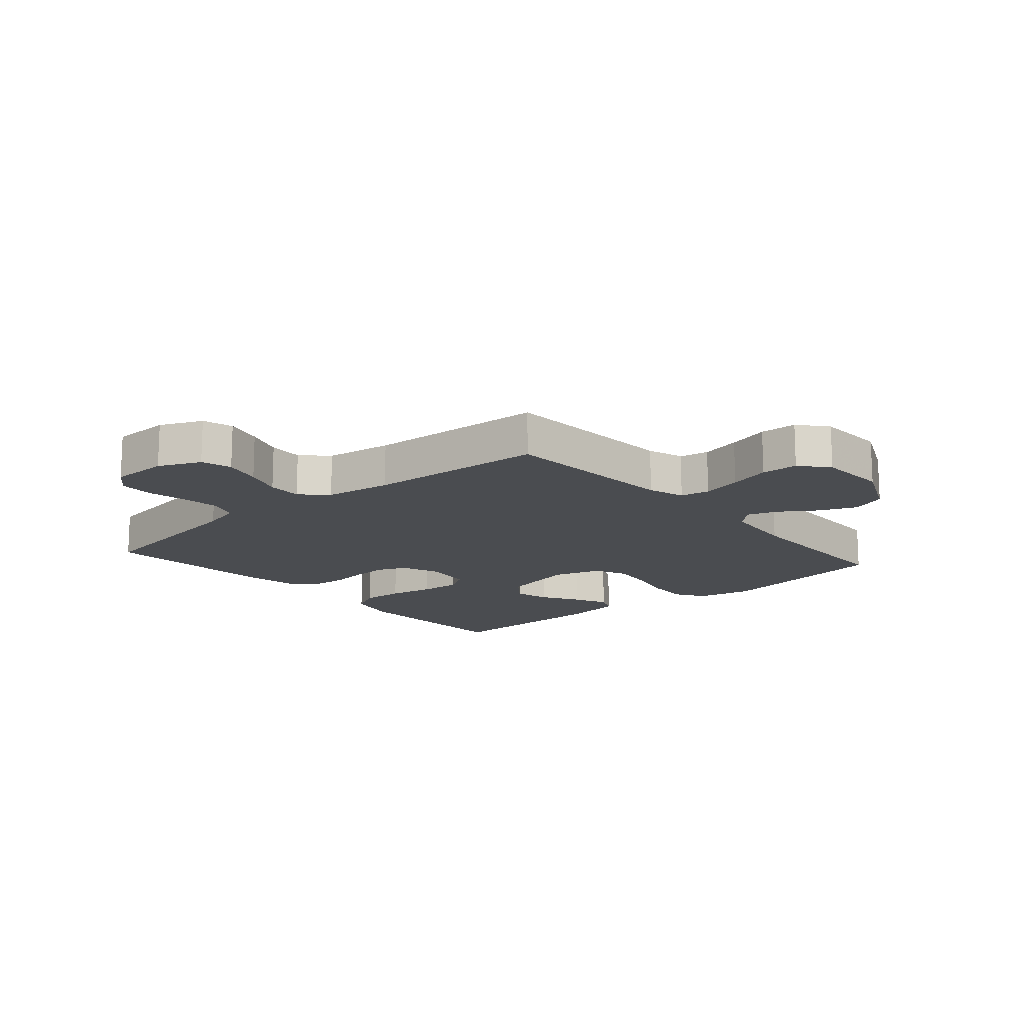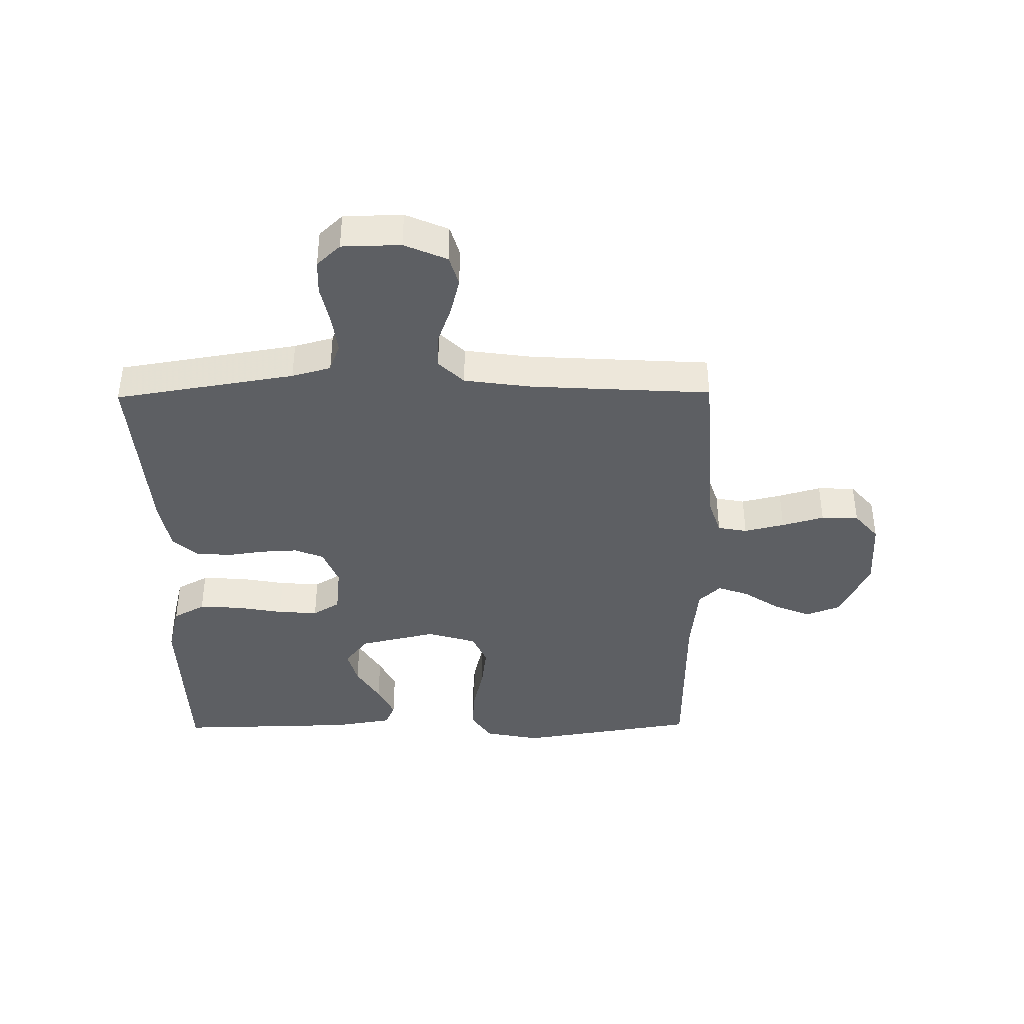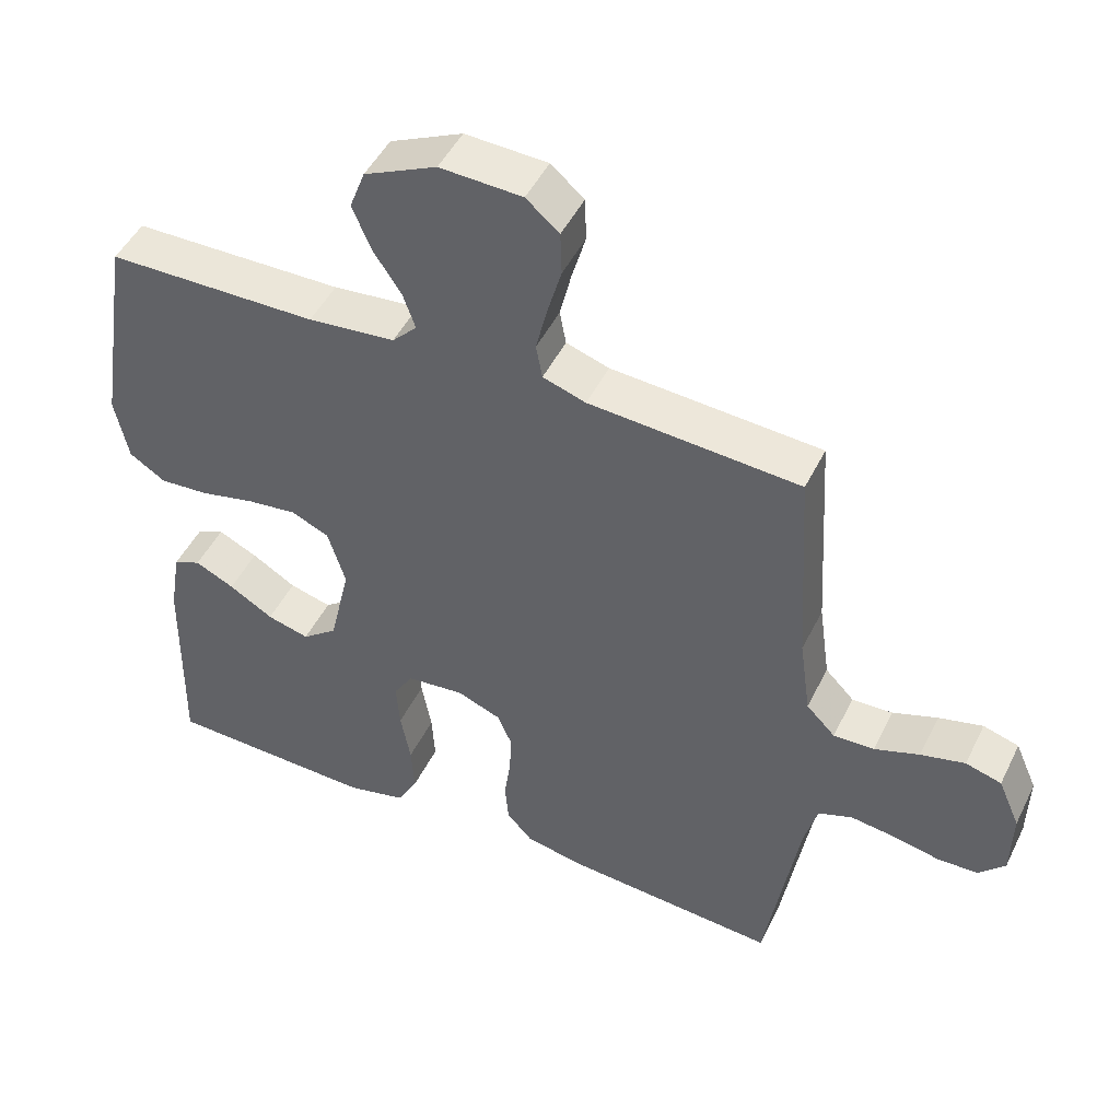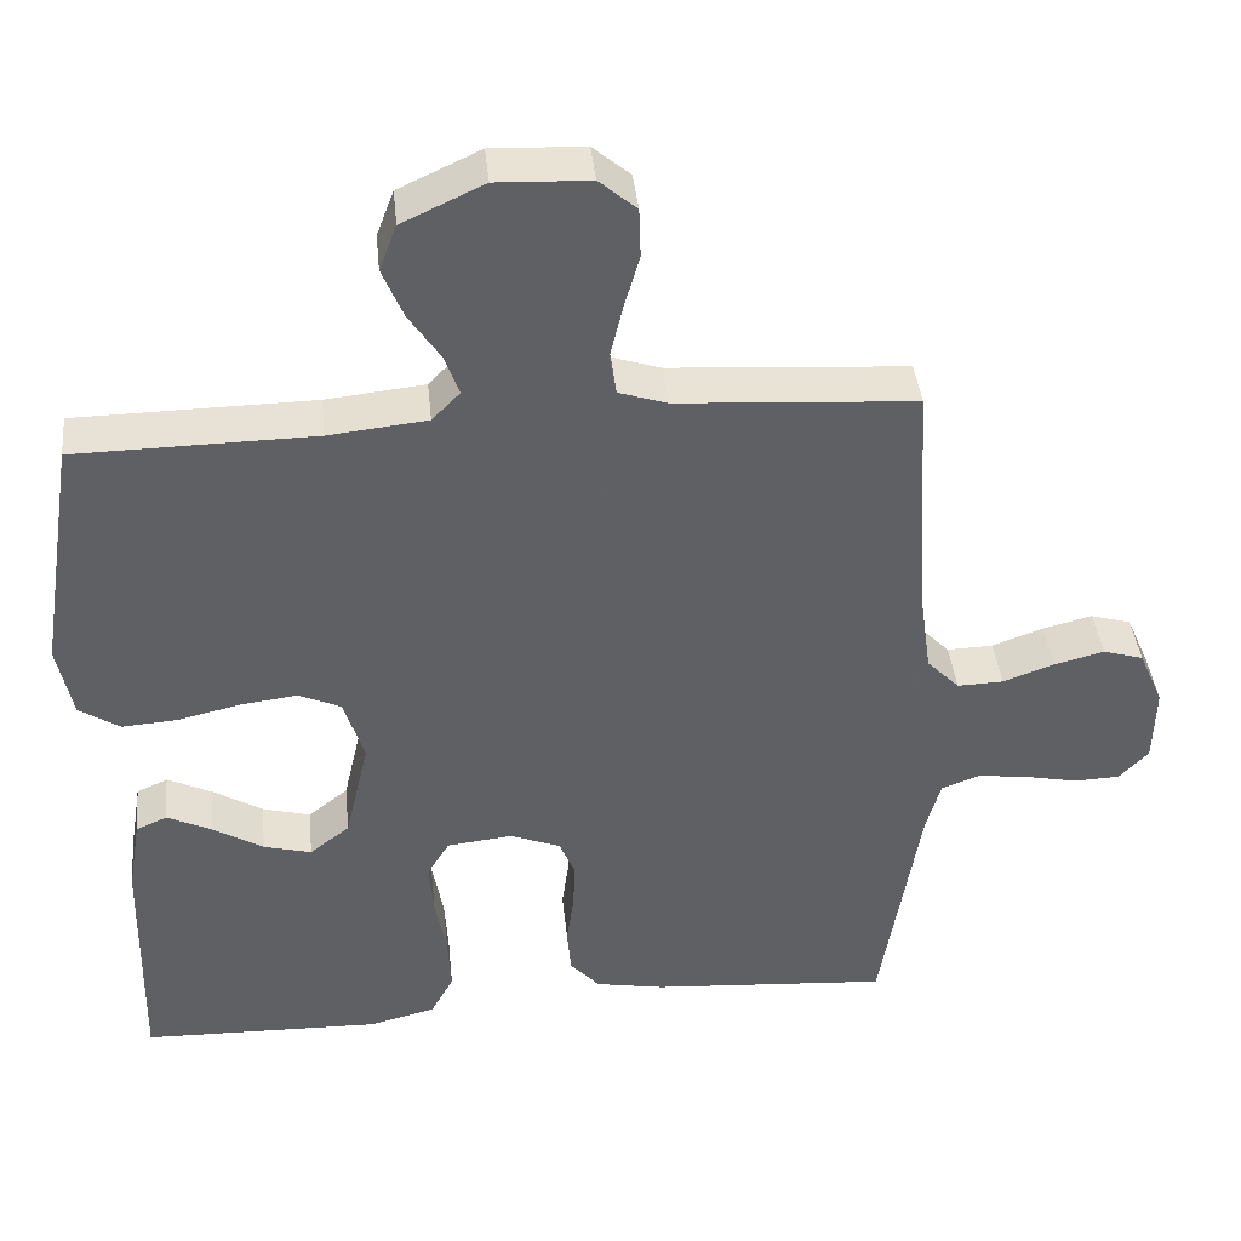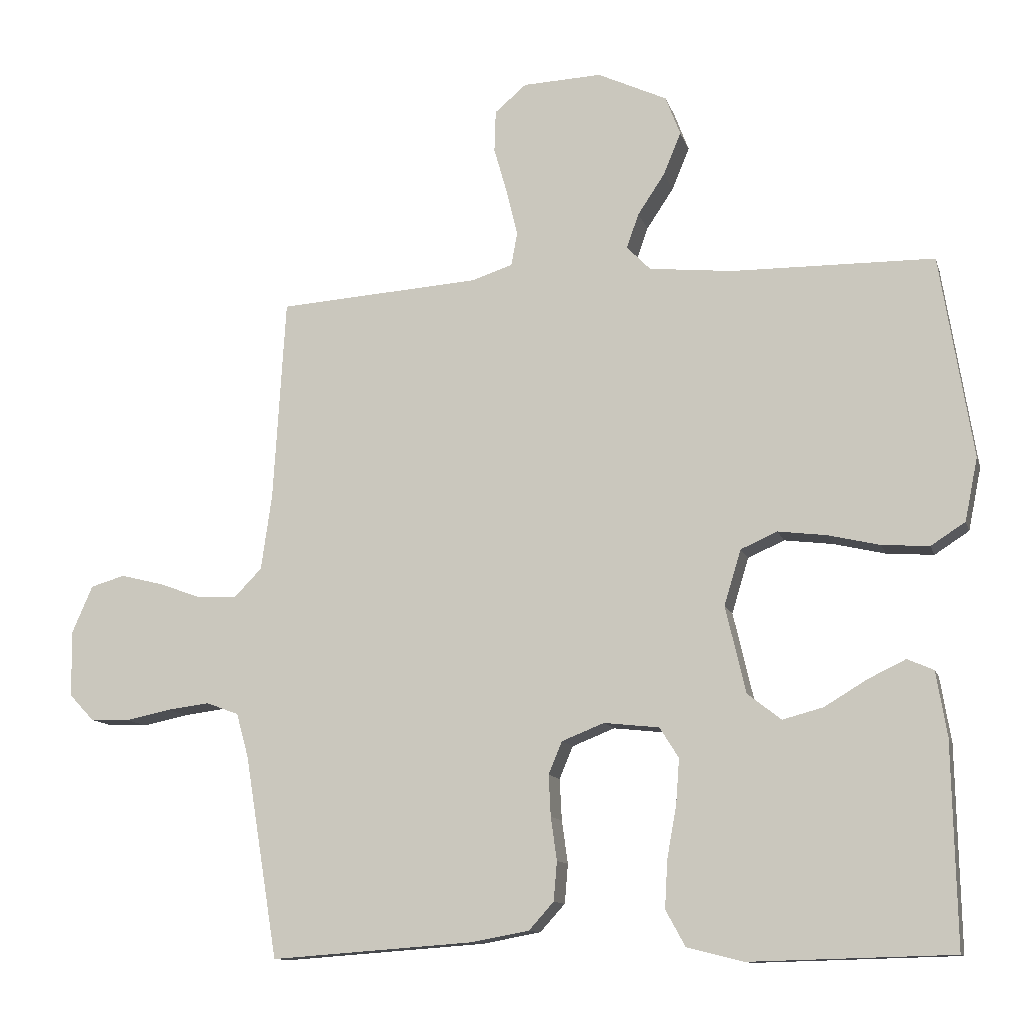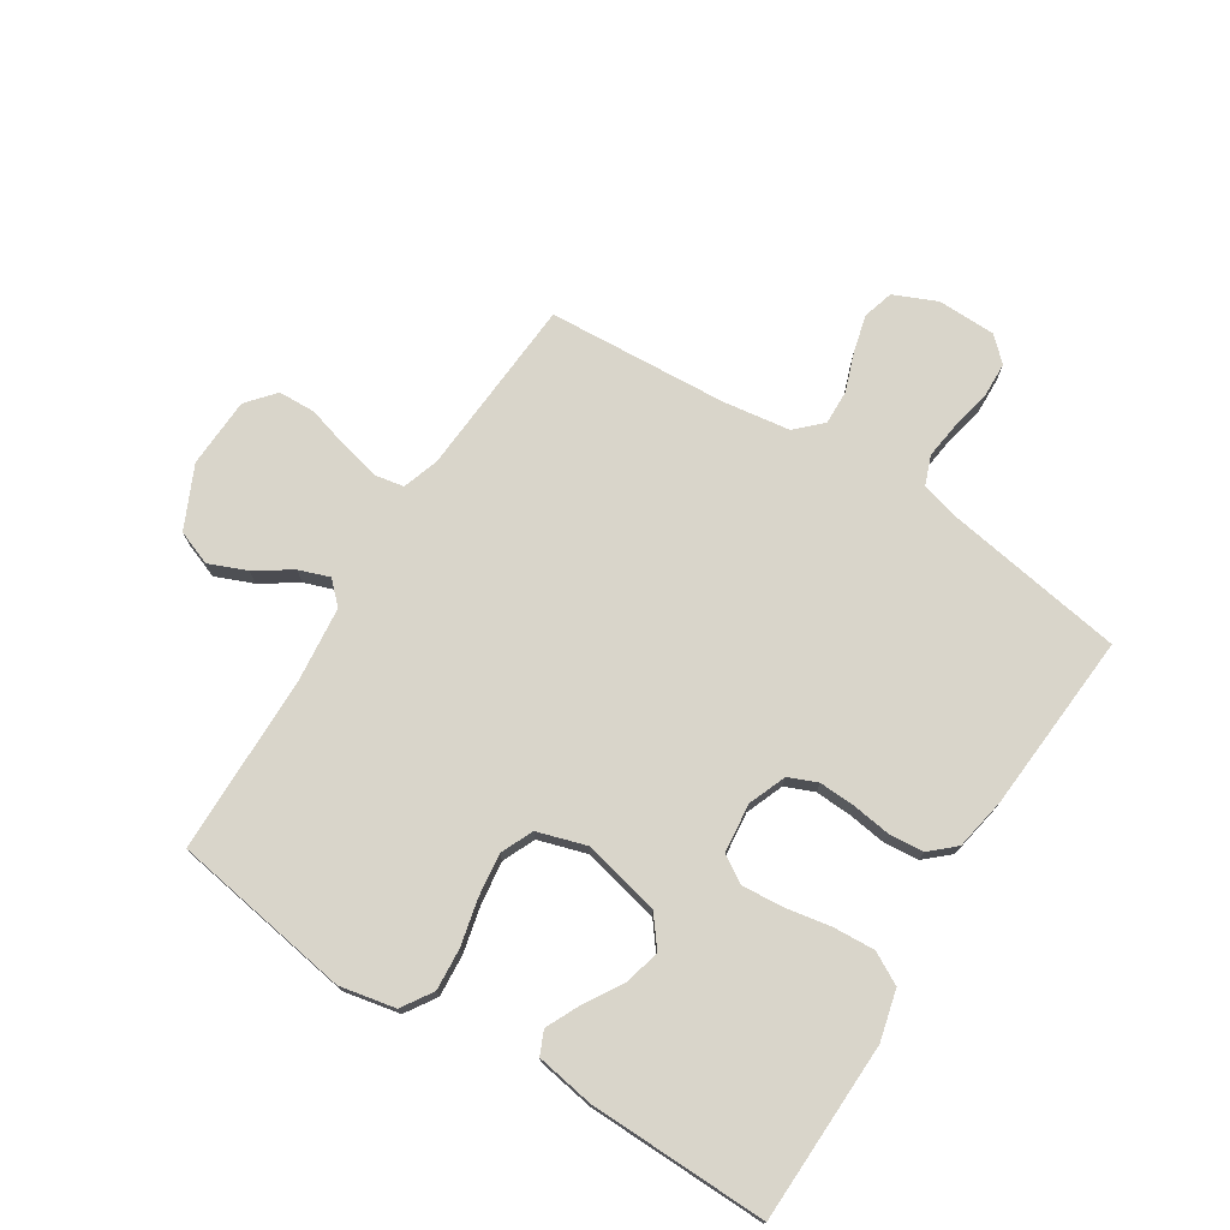
<metadata>
{"format":"obj","ext":"obj","renderer":"f3d","projection":"perspective","resolution":1024,"background":"white","views":[{"elev":-15.0,"azim":-49.2,"up":"+Y"},{"elev":-39.8,"azim":-89.3,"up":"+Y"},{"elev":47.9,"azim":-154.6,"up":"+Z"},{"elev":40.7,"azim":174.1,"up":"+Z"},{"elev":-11.6,"azim":14.4,"up":"+Z"},{"elev":74.4,"azim":122.3,"up":"+Y"}]}
</metadata>
<code>
v 0.5 0.07 -0.5
v 0.2 0.07 -0.508
v 0.116 0.07 -0.487
v 0.087 0.07 -0.434
v 0.091 0.07 -0.363
v 0.105 0.07 -0.286
v 0.11 0.07 -0.219
v 0.082 0.07 -0.174
v 0 0.07 -0.165
v -0.063 0.07 -0.19
v -0.083 0.07 -0.238
v -0.08 0.07 -0.299
v -0.071 0.07 -0.363
v -0.076 0.07 -0.421
v -0.113 0.07 -0.462
v -0.2 0.07 -0.478
v -0.5 0.07 -0.5
v -0.549 0.07 -0.2
v -0.567 0.07 -0.135
v -0.615 0.07 -0.117
v -0.678 0.07 -0.125
v -0.745 0.07 -0.139
v -0.803 0.07 -0.137
v -0.84 0.07 -0.098
v -0.842 0.07 0
v -0.811 0.07 0.071
v -0.76 0.07 0.086
v -0.697 0.07 0.07
v -0.633 0.07 0.047
v -0.575 0.07 0.045
v -0.534 0.07 0.087
v -0.518 0.07 0.2
v -0.5 0.07 0.5
v -0.2 0.07 0.52
v -0.139 0.07 0.54
v -0.13 0.07 0.589
v -0.146 0.07 0.656
v -0.166 0.07 0.726
v -0.164 0.07 0.788
v -0.117 0.07 0.828
v 0 0.07 0.833
v 0.103 0.07 0.785
v 0.125 0.07 0.727
v 0.099 0.07 0.664
v 0.059 0.07 0.604
v 0.041 0.07 0.553
v 0.076 0.07 0.517
v 0.2 0.07 0.504
v 0.5 0.07 0.5
v 0.548 0.07 0.2
v 0.529 0.07 0.107
v 0.478 0.07 0.074
v 0.408 0.07 0.079
v 0.331 0.07 0.097
v 0.259 0.07 0.106
v 0.205 0.07 0.082
v 0.18 0.07 0
v 0.21 0.07 -0.129
v 0.26 0.07 -0.168
v 0.32 0.07 -0.152
v 0.383 0.07 -0.114
v 0.439 0.07 -0.087
v 0.478 0.07 -0.104
v 0.494 0.07 -0.2
v 0.5 0 -0.5
v 0.2 0 -0.508
v 0.116 0 -0.487
v 0.087 0 -0.434
v 0.091 0 -0.363
v 0.105 0 -0.286
v 0.11 0 -0.219
v 0.082 0 -0.174
v 0 0 -0.165
v -0.063 0 -0.19
v -0.083 0 -0.238
v -0.08 0 -0.299
v -0.071 0 -0.363
v -0.076 0 -0.421
v -0.113 0 -0.462
v -0.2 0 -0.478
v -0.5 0 -0.5
v -0.549 0 -0.2
v -0.567 0 -0.135
v -0.615 0 -0.117
v -0.678 0 -0.125
v -0.745 0 -0.139
v -0.803 0 -0.137
v -0.84 0 -0.098
v -0.842 0 0
v -0.811 0 0.071
v -0.76 0 0.086
v -0.697 0 0.07
v -0.633 0 0.047
v -0.575 0 0.045
v -0.534 0 0.087
v -0.518 0 0.2
v -0.5 0 0.5
v -0.2 0 0.52
v -0.139 0 0.54
v -0.13 0 0.589
v -0.146 0 0.656
v -0.166 0 0.726
v -0.164 0 0.788
v -0.117 0 0.828
v 0 0 0.833
v 0.103 0 0.785
v 0.125 0 0.727
v 0.099 0 0.664
v 0.059 0 0.604
v 0.041 0 0.553
v 0.076 0 0.517
v 0.2 0 0.504
v 0.5 0 0.5
v 0.548 0 0.2
v 0.529 0 0.107
v 0.478 0 0.074
v 0.408 0 0.079
v 0.331 0 0.097
v 0.259 0 0.106
v 0.205 0 0.082
v 0.18 0 0
v 0.21 0 -0.129
v 0.26 0 -0.168
v 0.32 0 -0.152
v 0.383 0 -0.114
v 0.439 0 -0.087
v 0.478 0 -0.104
v 0.494 0 -0.2
f 4 5 6
f 3 4 6
f 2 3 6
f 1 2 6
f 64 1 6
f 63 64 6
f 62 63 6
f 61 62 6
f 60 61 6
f 59 60 6 7
f 58 59 7 8
f 57 58 8 9
f 56 57 9 10
f 52 53 54
f 51 52 54
f 50 51 54
f 49 50 54
f 48 49 54
f 47 48 54 55
f 46 47 55 56
f 43 44 45
f 42 43 45
f 41 42 45
f 40 41 45
f 39 40 45
f 38 39 45
f 37 38 45
f 36 37 45 46
f 46 56 10
f 36 46 10
f 35 36 10
f 32 33 34
f 35 10 11
f 34 35 11
f 32 34 11
f 31 32 11
f 27 28 29
f 26 27 29
f 25 26 29
f 24 25 29
f 23 24 29
f 22 23 29
f 21 22 29
f 20 21 29 30
f 31 11 12
f 30 31 12
f 20 30 12
f 19 20 12
f 16 17 18
f 16 18 19
f 15 16 19
f 14 15 19
f 13 14 19
f 12 13 19
f 70 69 68
f 70 68 67
f 70 67 66
f 70 66 65
f 70 65 128
f 70 128 127
f 70 127 126
f 70 126 125
f 70 125 124
f 71 70 124 123
f 72 71 123 122
f 73 72 122 121
f 74 73 121 120
f 118 117 116
f 118 116 115
f 118 115 114
f 118 114 113
f 118 113 112
f 119 118 112 111
f 120 119 111 110
f 109 108 107
f 109 107 106
f 109 106 105
f 109 105 104
f 109 104 103
f 109 103 102
f 109 102 101
f 110 109 101 100
f 74 120 110
f 74 110 100
f 74 100 99
f 98 97 96
f 75 74 99
f 75 99 98
f 75 98 96
f 75 96 95
f 93 92 91
f 93 91 90
f 93 90 89
f 93 89 88
f 93 88 87
f 93 87 86
f 93 86 85
f 94 93 85 84
f 76 75 95
f 76 95 94
f 76 94 84
f 76 84 83
f 82 81 80
f 83 82 80
f 83 80 79
f 83 79 78
f 83 78 77
f 83 77 76
f 1 65 66 2
f 2 66 67 3
f 3 67 68 4
f 4 68 69 5
f 5 69 70 6
f 6 70 71 7
f 7 71 72 8
f 8 72 73 9
f 9 73 74 10
f 10 74 75 11
f 11 75 76 12
f 12 76 77 13
f 13 77 78 14
f 14 78 79 15
f 15 79 80 16
f 16 80 81 17
f 17 81 82 18
f 18 82 83 19
f 19 83 84 20
f 20 84 85 21
f 21 85 86 22
f 22 86 87 23
f 23 87 88 24
f 24 88 89 25
f 25 89 90 26
f 26 90 91 27
f 27 91 92 28
f 28 92 93 29
f 29 93 94 30
f 30 94 95 31
f 31 95 96 32
f 32 96 97 33
f 33 97 98 34
f 34 98 99 35
f 35 99 100 36
f 36 100 101 37
f 37 101 102 38
f 38 102 103 39
f 39 103 104 40
f 40 104 105 41
f 41 105 106 42
f 42 106 107 43
f 43 107 108 44
f 44 108 109 45
f 45 109 110 46
f 46 110 111 47
f 47 111 112 48
f 48 112 113 49
f 49 113 114 50
f 50 114 115 51
f 51 115 116 52
f 52 116 117 53
f 53 117 118 54
f 54 118 119 55
f 55 119 120 56
f 56 120 121 57
f 57 121 122 58
f 58 122 123 59
f 59 123 124 60
f 60 124 125 61
f 61 125 126 62
f 62 126 127 63
f 63 127 128 64
f 64 128 65 1

</code>
